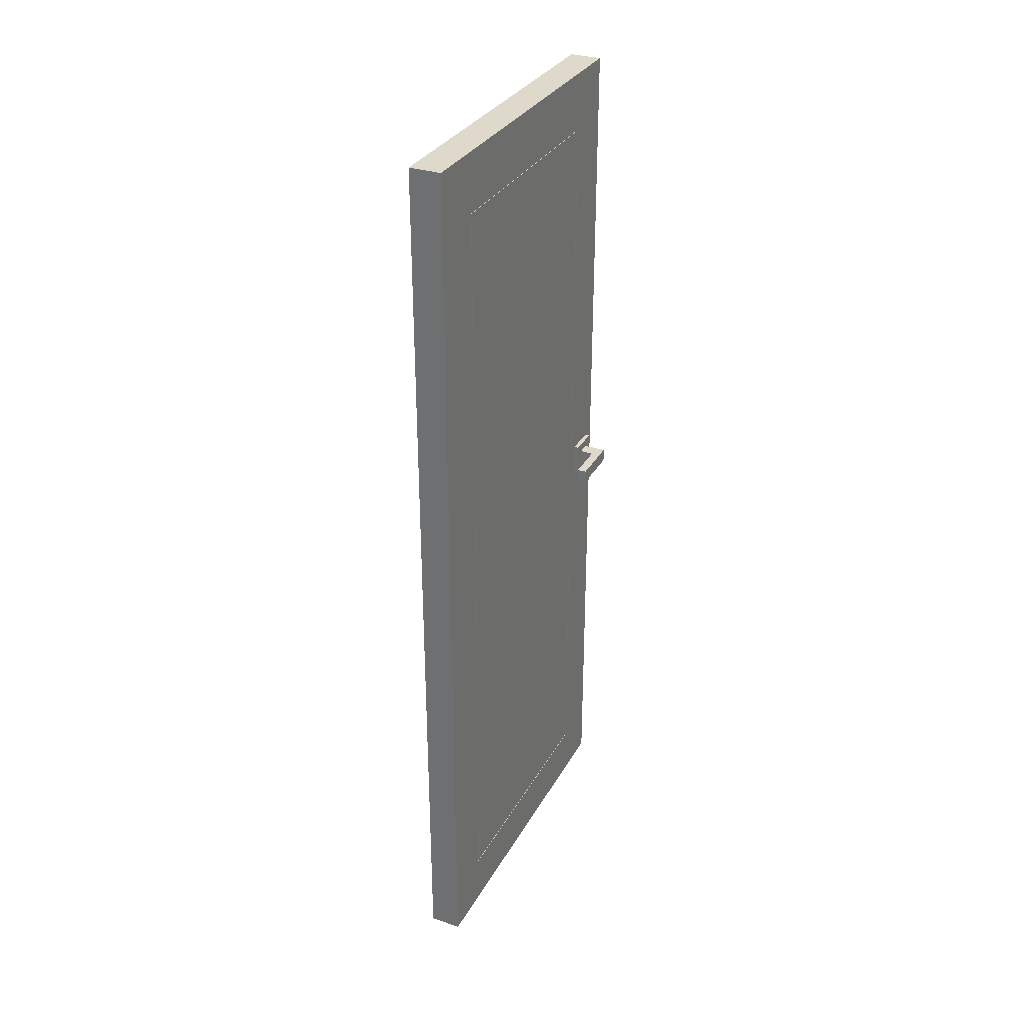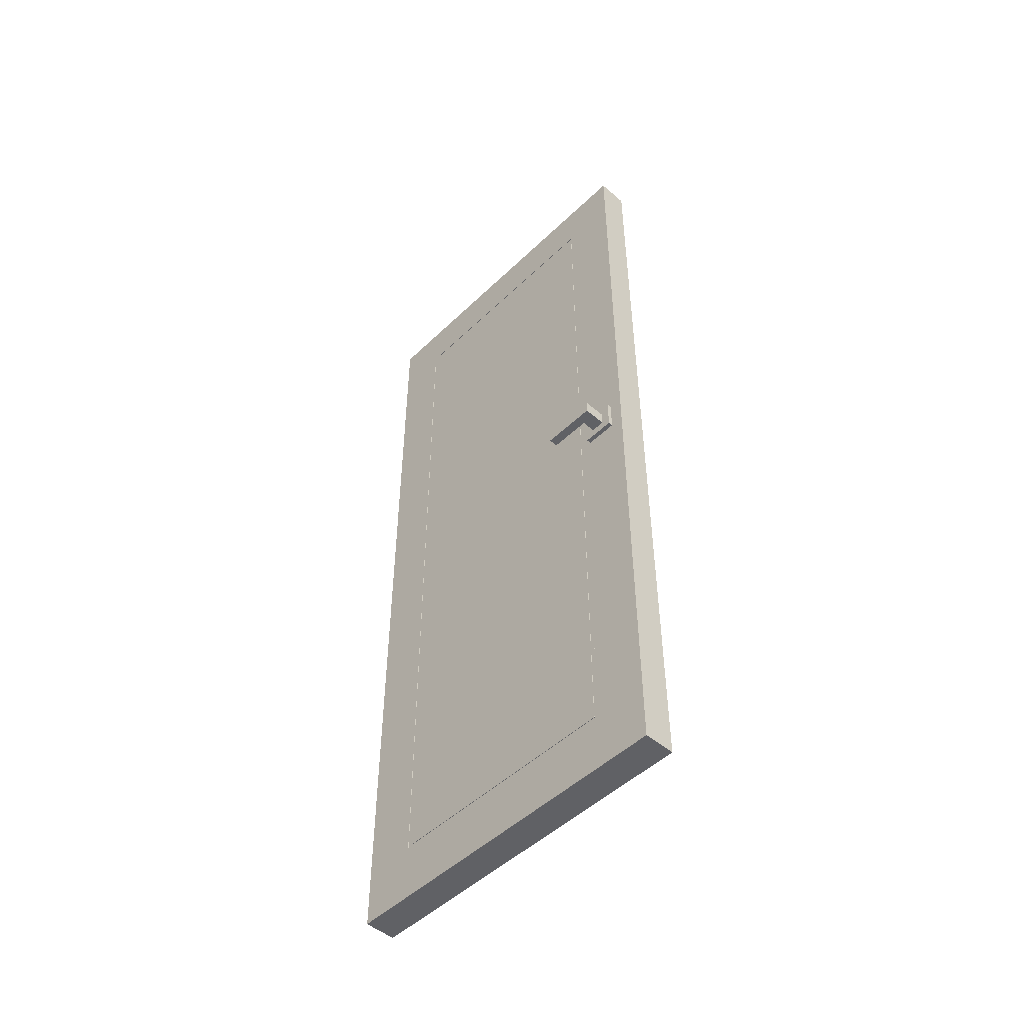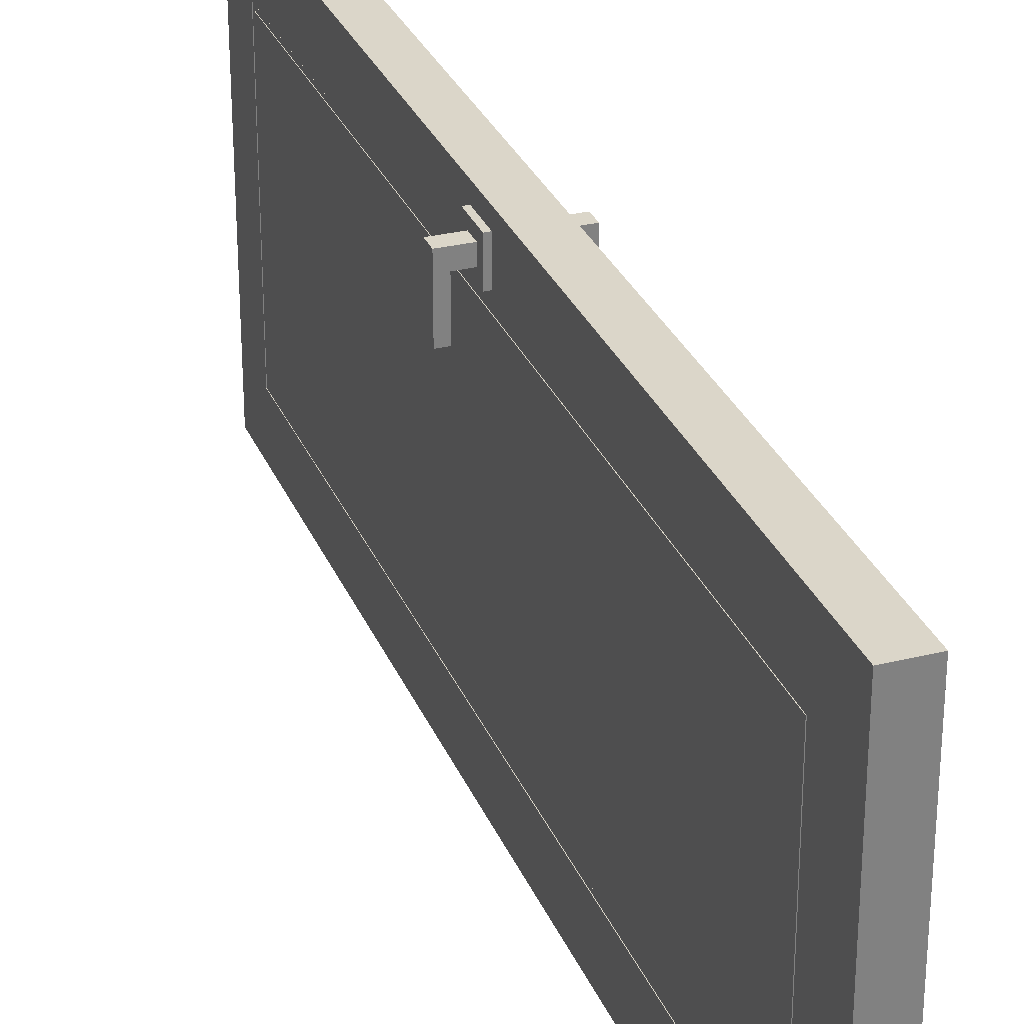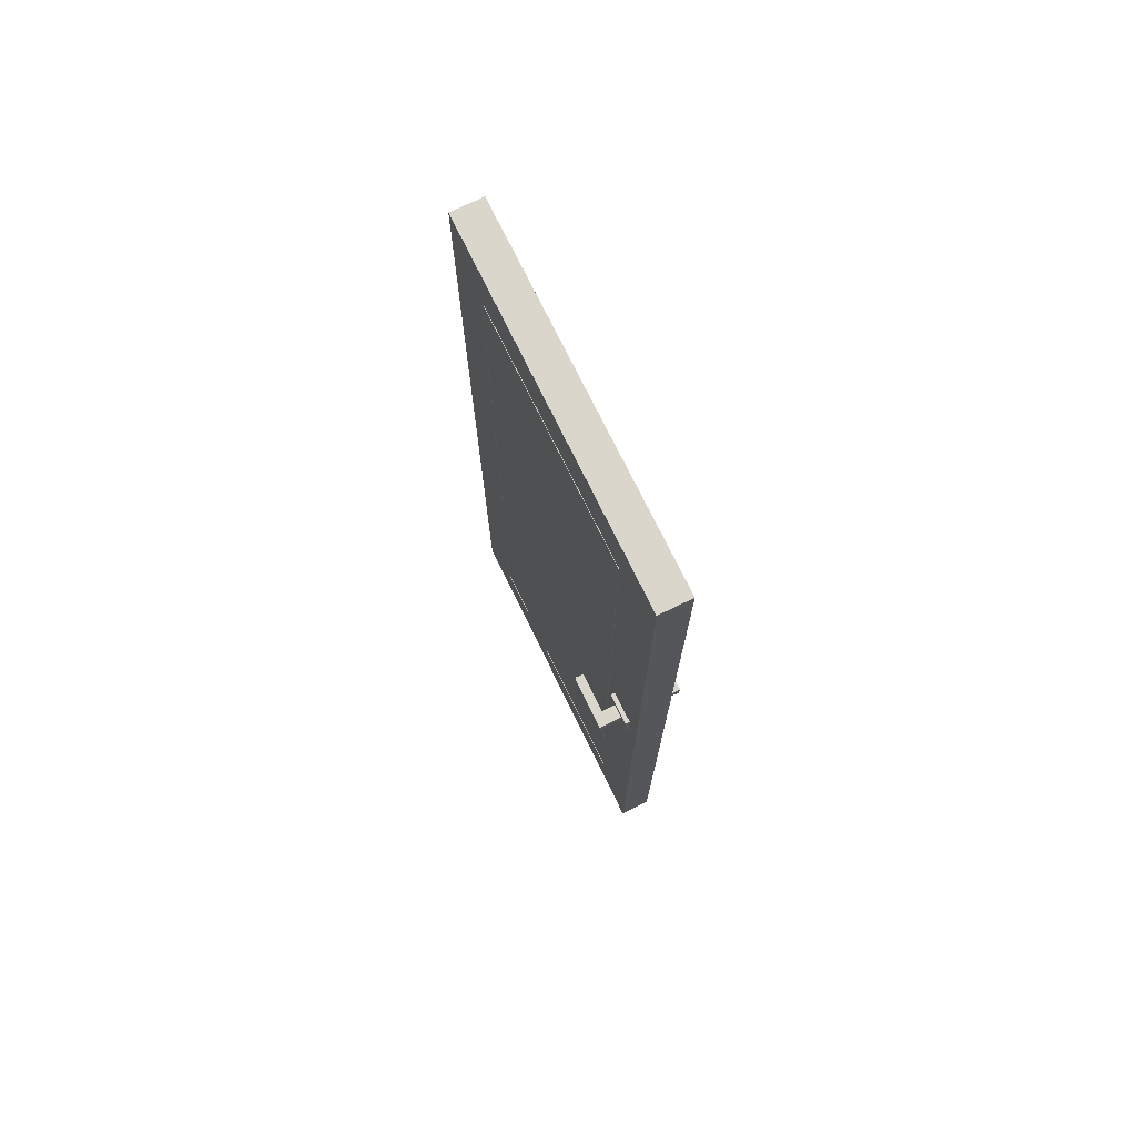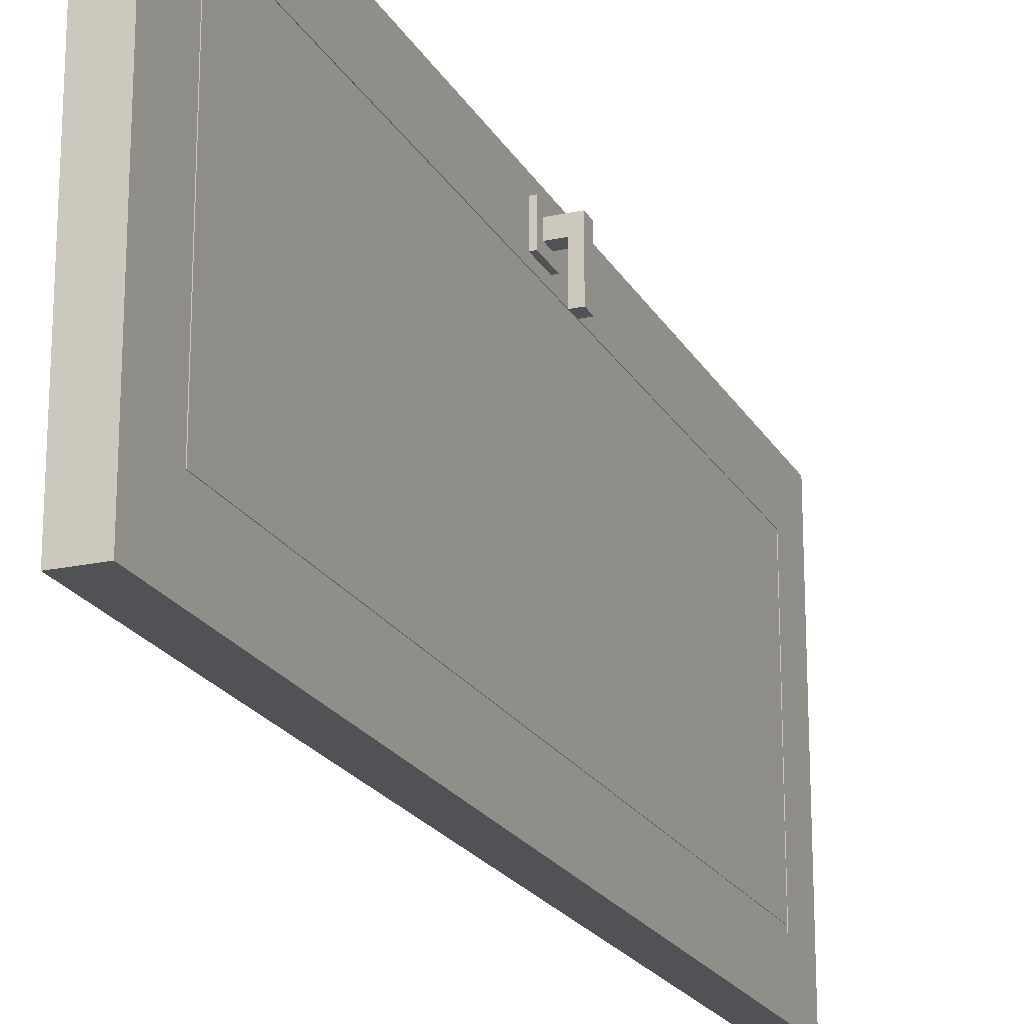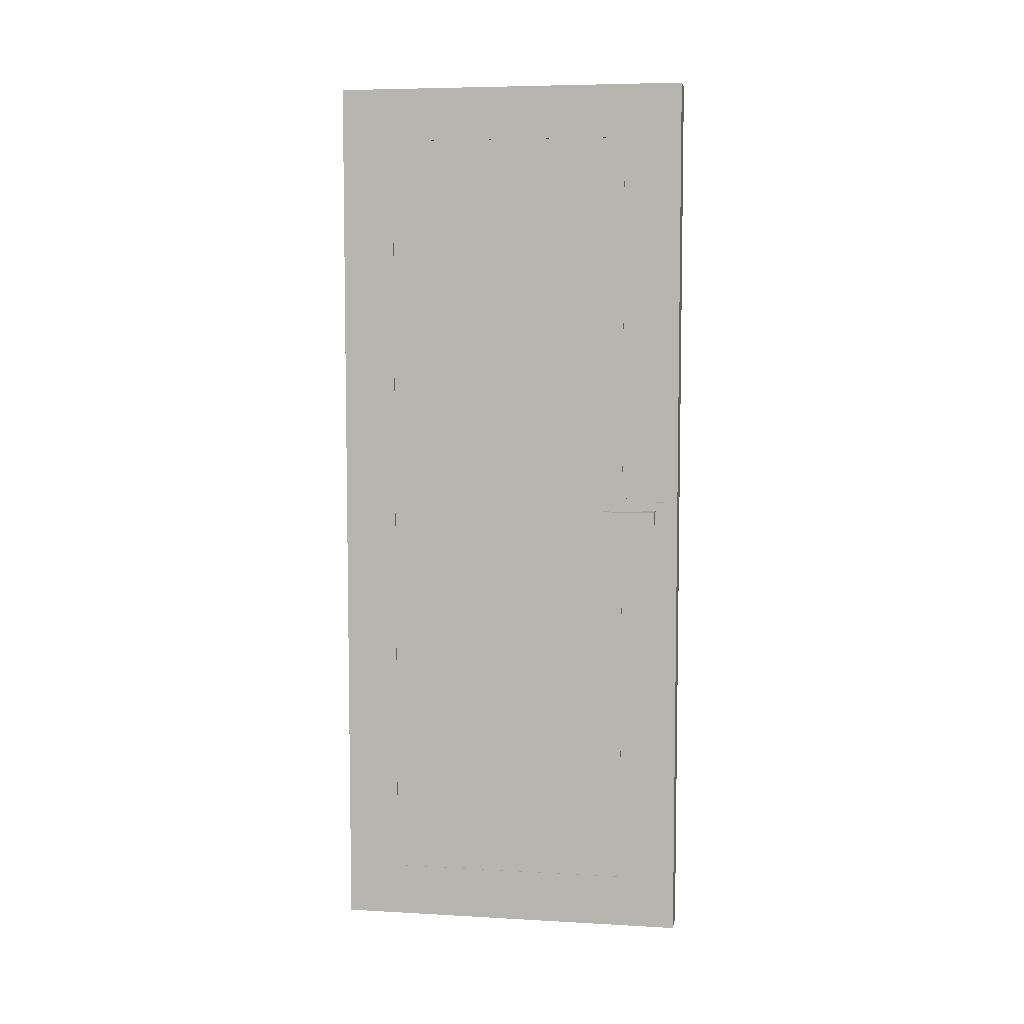
<metadata>
{"format":"obj","ext":"obj","renderer":"f3d","projection":"perspective","resolution":1024,"background":"white","views":[{"elev":31.8,"azim":-155.1,"up":"+Y"},{"elev":-49.3,"azim":-43.4,"up":"+Y"},{"elev":30.0,"azim":160.2,"up":"+Z"},{"elev":73.6,"azim":-25.9,"up":"+Y"},{"elev":-20.7,"azim":21.7,"up":"+Z"},{"elev":6.3,"azim":-80.5,"up":"+Y"}]}
</metadata>
<code>
o Cube
v -0.03498 2 -0.4999
v -0.03498 0 -0.4999
v -0.03498 2 0.2999
v -0.03498 0 0.2999
v 0.04493 1.034 0.1995
v 0.04493 0.9638 0.1995
v 0.04493 1.034 0.2695
v 0.04493 0.9638 0.2695
v 0.03492 1.034 0.1995
v 0.03492 0.9638 0.1995
v 0.03492 1.034 0.2695
v 0.03492 0.9638 0.2695
v 0.04493 1.014 0.2495
v 0.04493 1.014 0.2195
v 0.04493 0.9837 0.2195
v 0.04493 0.9837 0.2495
v 0.09495 1.014 0.2495
v 0.09495 1.014 0.2195
v 0.09495 0.9837 0.2195
v 0.09495 0.9837 0.2495
v 0.07493 1.014 0.2495
v 0.07493 0.9837 0.2495
v 0.07493 0.9837 0.2195
v 0.07493 1.014 0.2195
v 0.09495 1.014 0.1295
v 0.09495 0.9837 0.1295
v 0.07493 0.9837 0.1295
v 0.07493 1.014 0.1295
v -0.03498 1.88 -0.3798
v -0.03498 1.88 0.18
v -0.03498 0.1205 0.18
v -0.03498 0.1205 -0.3798
v 0.03498 2 -0.4999
v 0.03498 0 -0.4999
v 0.03498 2 0.2999
v 0.03498 0 0.2999
v -0.04493 1.034 0.1995
v -0.04493 0.9638 0.1995
v -0.04493 1.034 0.2695
v -0.04493 0.9638 0.2695
v -0.03492 1.034 0.1995
v -0.03492 0.9638 0.1995
v -0.03492 1.034 0.2695
v -0.03492 0.9638 0.2695
v -0.04493 1.014 0.2495
v -0.04493 1.014 0.2195
v -0.04493 0.9837 0.2195
v -0.04493 0.9837 0.2495
v -0.09495 1.014 0.2495
v -0.09495 1.014 0.2195
v -0.09495 0.9837 0.2195
v -0.09495 0.9837 0.2495
v -0.07493 1.014 0.2495
v -0.07493 0.9837 0.2495
v -0.07493 0.9837 0.2195
v -0.07493 1.014 0.2195
v -0.09495 1.014 0.1295
v -0.09495 0.9837 0.1295
v -0.07493 0.9837 0.1295
v -0.07493 1.014 0.1295
v 0.03498 0.1183 -0.3796
v 0.03498 0.1183 0.1799
v 0.03498 1.882 0.1799
v 0.03498 1.882 -0.3796
v 0.03498 0.1292 -0.3699
v 0.03498 0.1292 0.1701
v 0.03498 1.871 0.1701
v 0.03498 1.871 -0.3699
v 0.03397 0.1183 -0.3796
v 0.03397 0.1183 0.1799
v 0.03397 1.882 0.1799
v 0.03397 1.882 -0.3796
v 0.03397 0.1292 -0.3699
v 0.03397 0.1292 0.1701
v 0.03397 1.871 0.1701
v 0.03397 1.871 -0.3699
v -0.03498 0.1312 -0.3698
v -0.03498 0.1312 0.1699
v -0.03498 1.869 0.1699
v -0.03498 1.869 -0.3698
v -0.03398 0.1205 -0.3798
v -0.03398 0.1205 0.18
v -0.03398 1.88 0.18
v -0.03398 1.88 -0.3798
v -0.03398 0.1312 -0.3698
v -0.03398 0.1312 0.1699
v -0.03398 1.869 0.1699
v -0.03398 1.869 -0.3698
f 62 61 69 70
f 64 63 71 72
f 79 78 86 87
f 30 29 84 83
f 31 30 83 82
f 77 80 88 85
f 78 77 85 86
f 8 7 13 16
f 7 8 12 11
f 11 12 10 9
f 9 10 6 5
f 7 11 9 5
f 12 8 6 10
f 22 21 17 20
f 5 6 15 14
f 6 8 16 15
f 7 5 14 13
f 18 19 20 17
f 18 24 28 25
f 23 22 20 19
f 21 24 18 17
f 13 14 24 21
f 15 16 22 23
f 14 15 23 24
f 16 13 21 22
f 28 27 26 25
f 24 23 27 28
f 19 18 25 26
f 23 19 26 27
f 40 48 45 39
f 39 43 44 40
f 43 41 42 44
f 41 37 38 42
f 39 37 41 43
f 44 42 38 40
f 54 52 49 53
f 37 46 47 38
f 38 47 48 40
f 39 45 46 37
f 50 49 52 51
f 50 57 60 56
f 55 51 52 54
f 53 49 50 56
f 45 53 56 46
f 47 55 54 48
f 46 56 55 47
f 48 54 53 45
f 60 57 58 59
f 56 60 59 55
f 51 58 57 50
f 55 59 58 51
f 61 64 72 69
f 1 2 32 29
f 4 2 34 36
f 2 1 33 34
f 36 34 61 62
f 3 4 36 35
f 1 3 35 33
f 80 79 87 88
f 33 35 63 64
f 34 33 64 61
f 35 36 62 63
f 66 65 68 67
f 65 66 74 73
f 68 65 73 76
f 63 62 70 71
f 71 70 74 75
f 69 72 76 73
f 70 69 73 74
f 72 71 75 76
f 67 68 76 75
f 2 4 31 32
f 3 1 29 30
f 4 3 30 31
f 78 79 80 77
f 83 84 88 87
f 84 81 85 88
f 81 82 86 85
f 82 83 87 86
f 32 31 82 81
f 66 67 75 74
f 29 32 81 84

</code>
